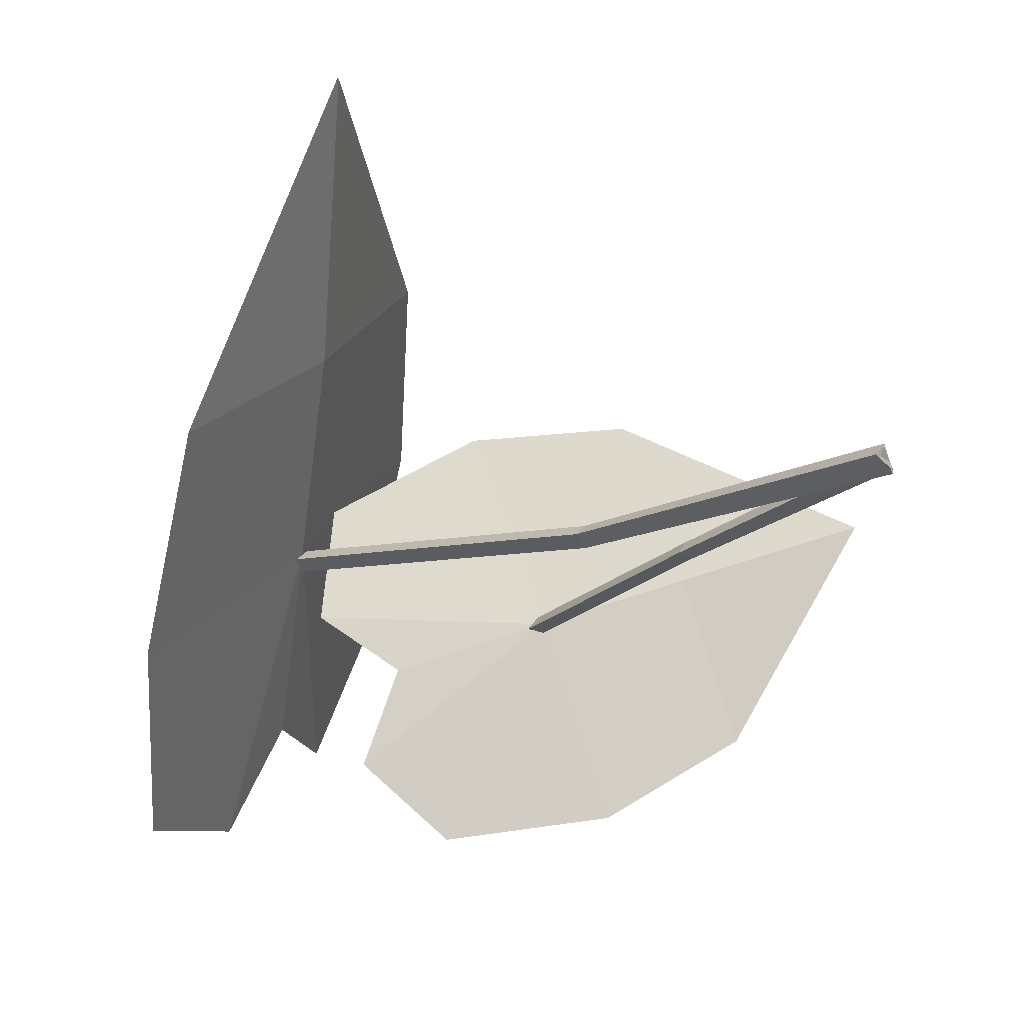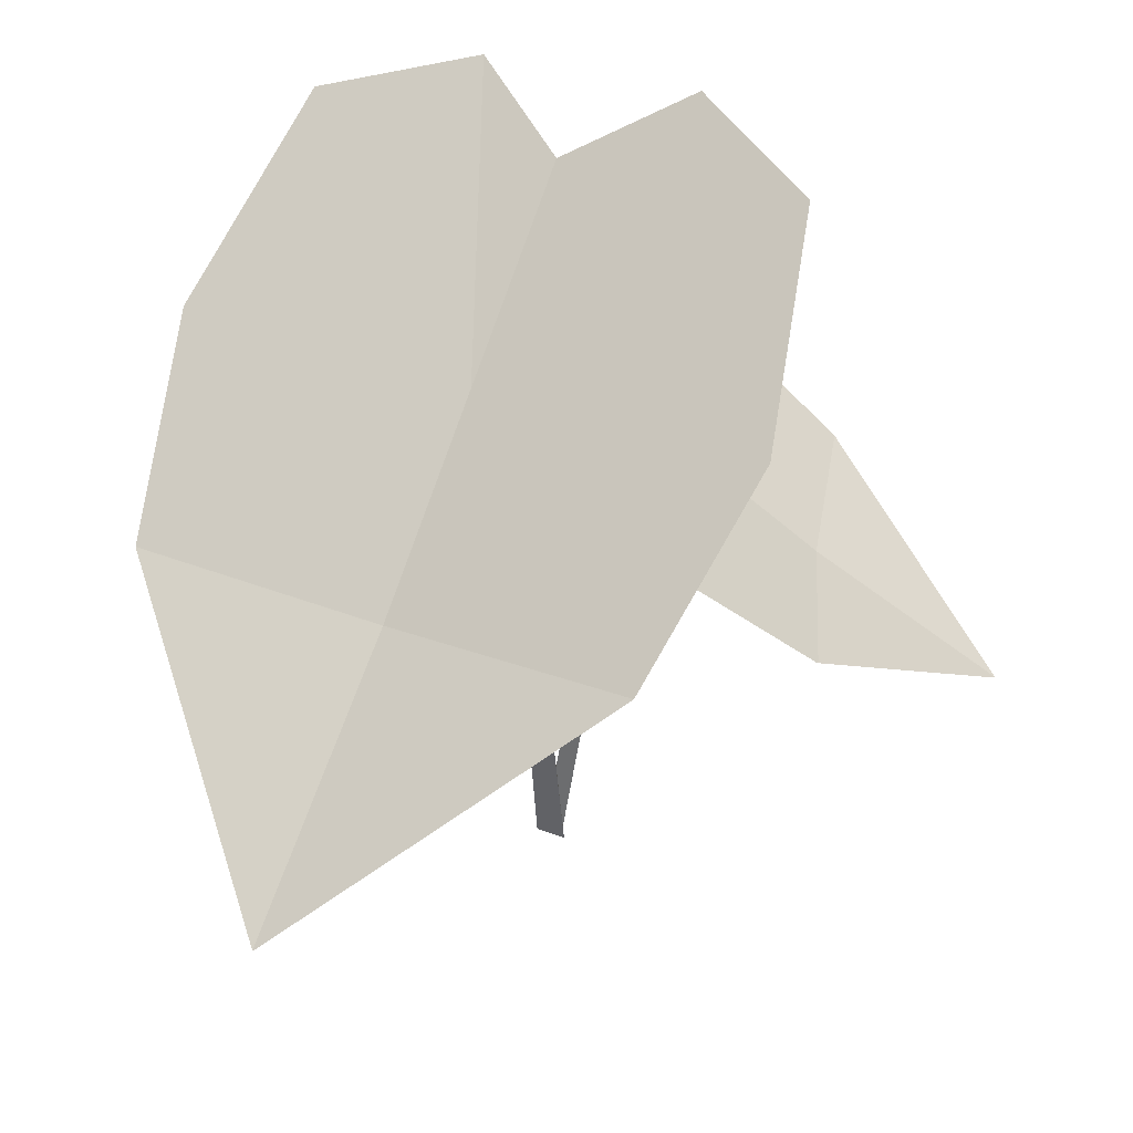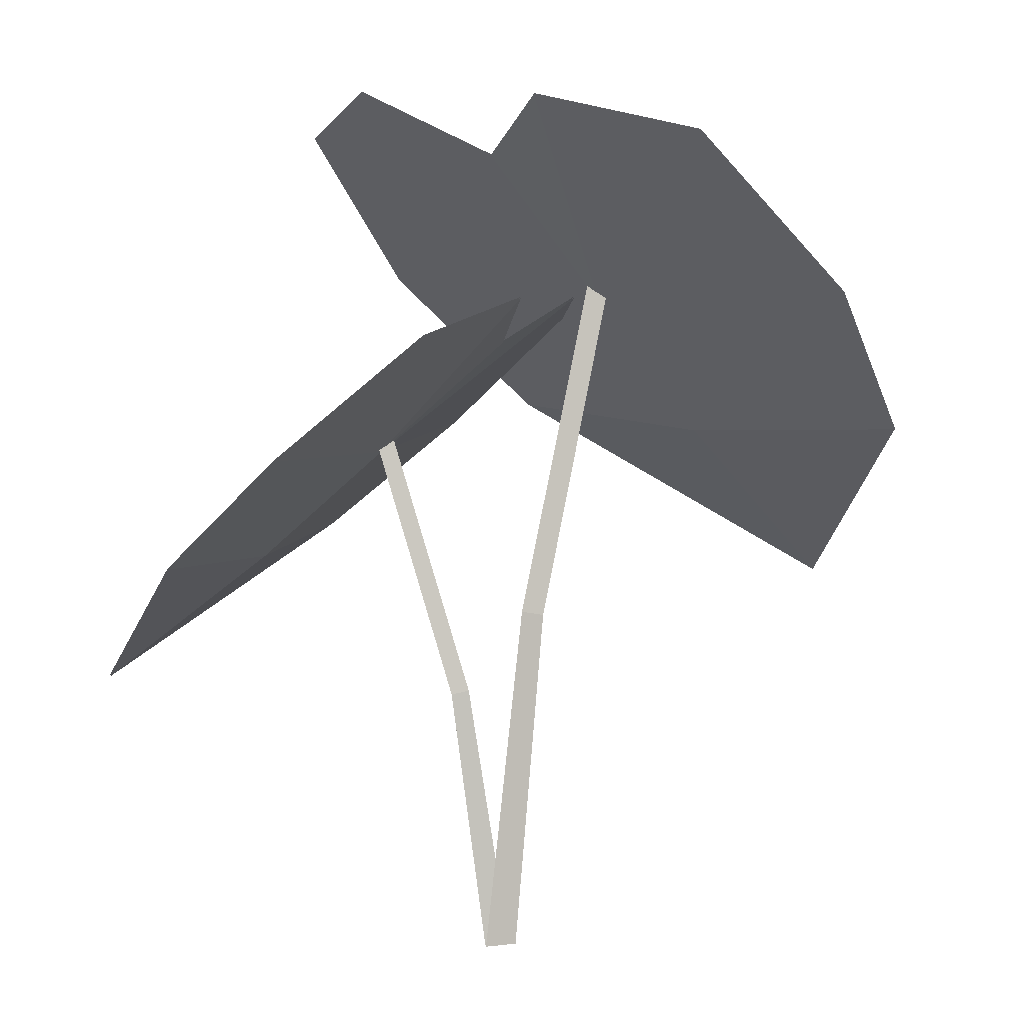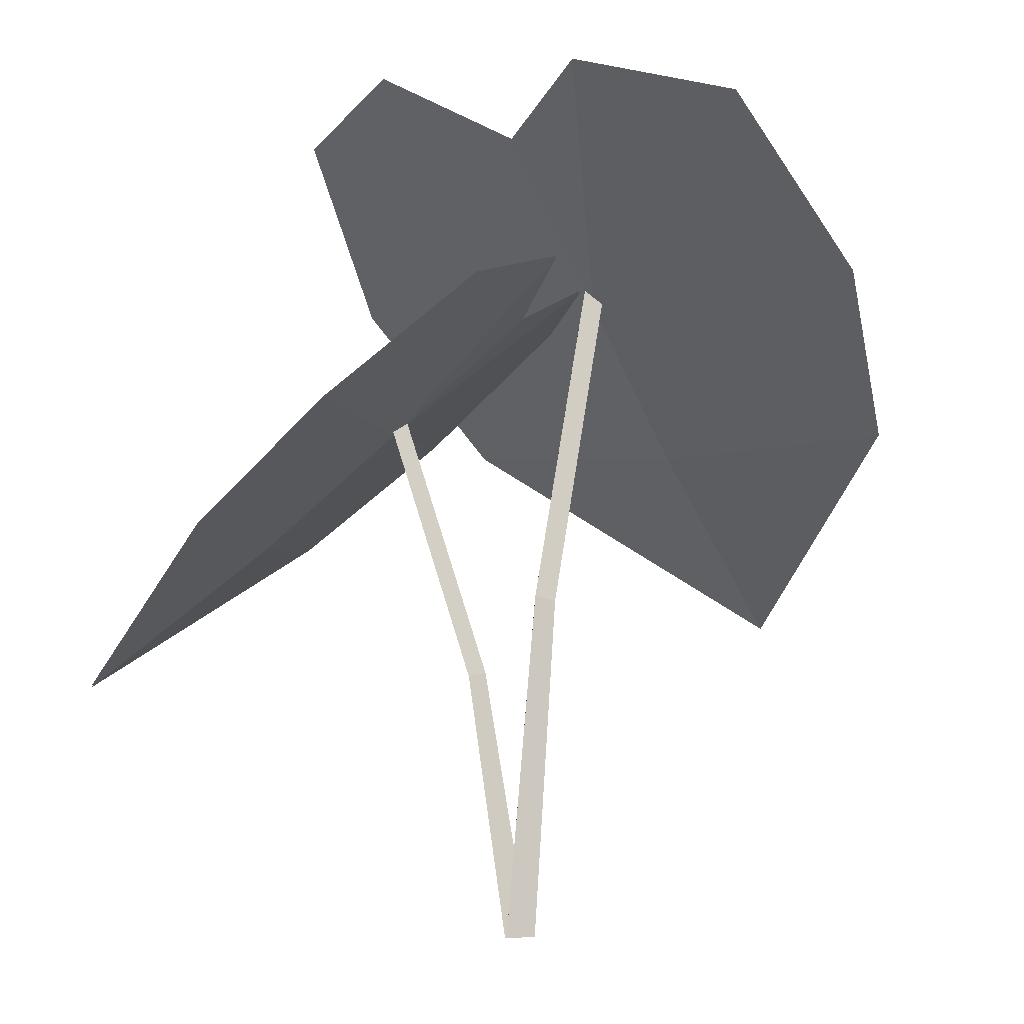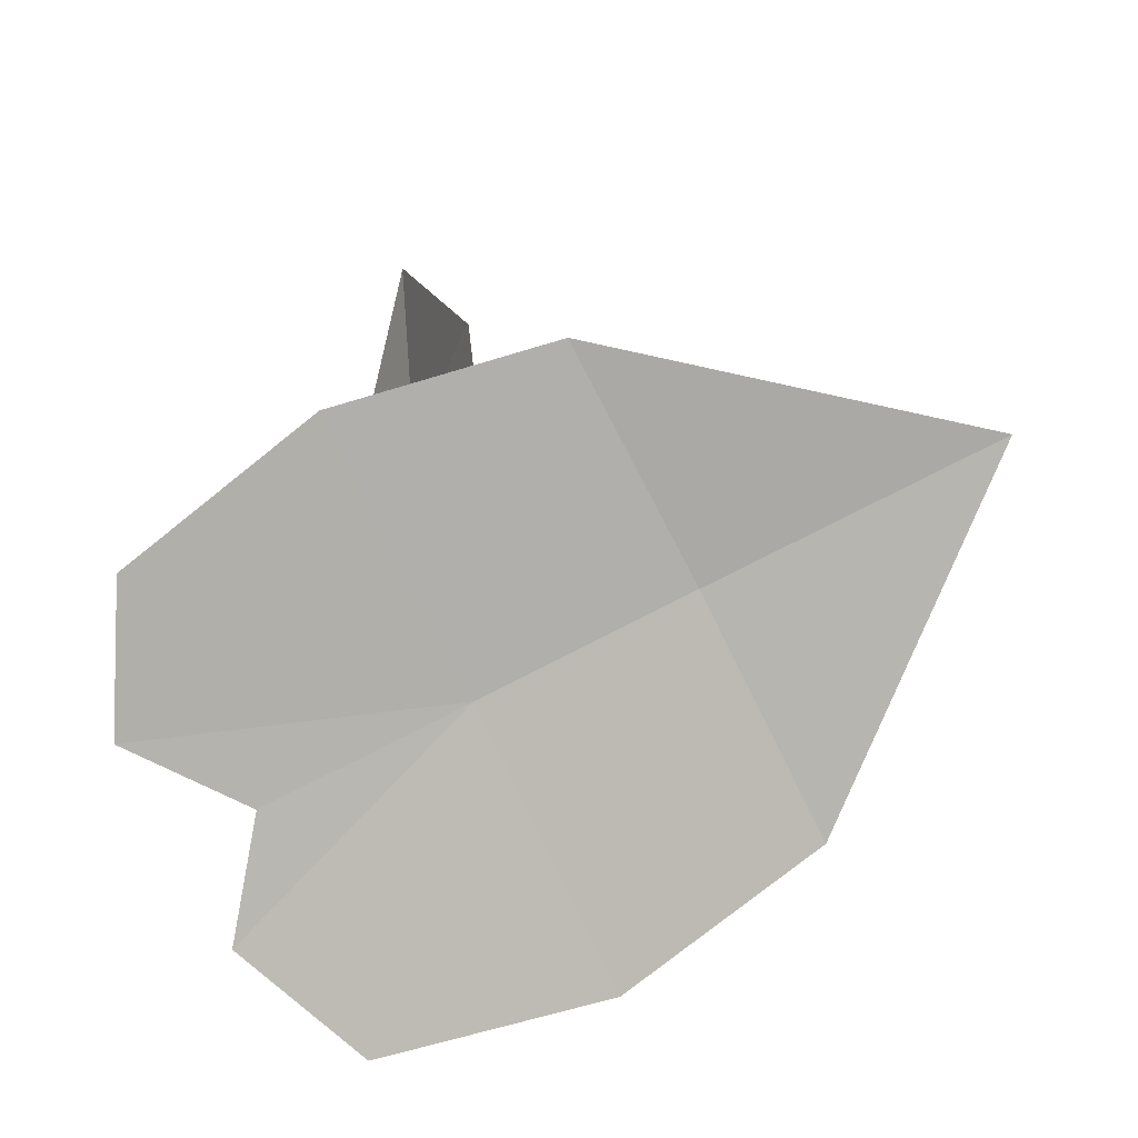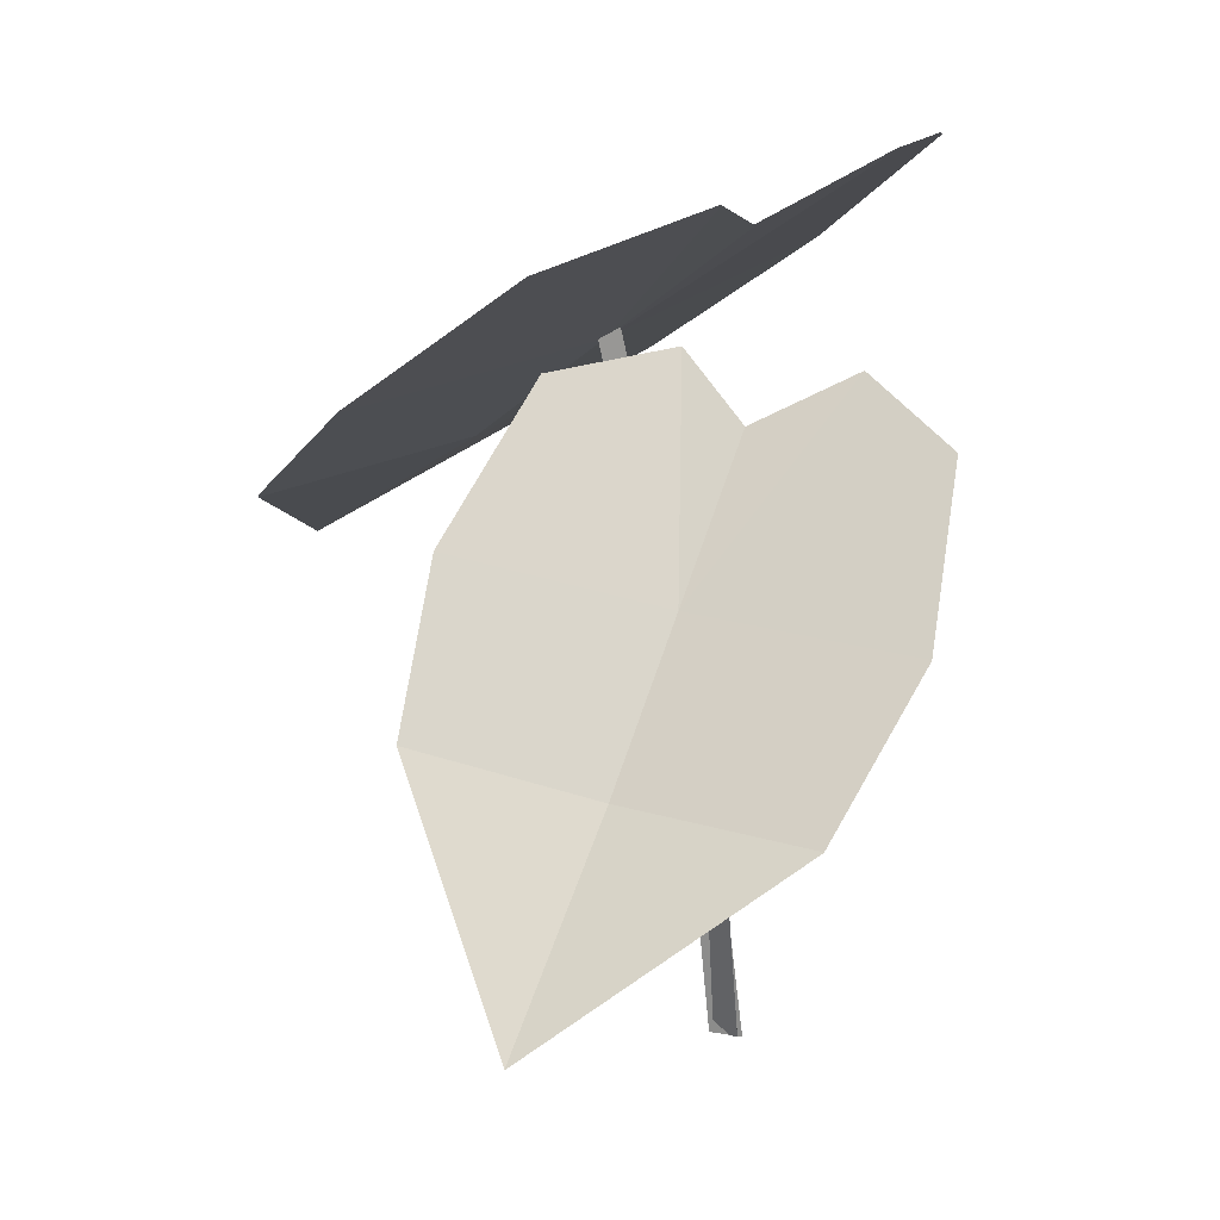
<metadata>
{"format":"obj","ext":"obj","renderer":"f3d","projection":"perspective","resolution":1024,"background":"white","views":[{"elev":-35.7,"azim":-51.4,"up":"+Z"},{"elev":36.2,"azim":-25.3,"up":"+Y"},{"elev":7.1,"azim":168.6,"up":"+Y"},{"elev":-4.7,"azim":159.2,"up":"+Y"},{"elev":30.4,"azim":-136.9,"up":"+Z"},{"elev":27.4,"azim":83.7,"up":"+Y"}]}
</metadata>
<code>
g Plant_d_TwoS_04
v 0.2747 0.1806 0.1721
v -0.07421 0.4588 0.1171
v 0.07298 0.4588 -0.1178
v -0.00363 0.4476 -0.00227
v -0.002774 0.3733 0.1913
v 0.09218 0.2907 0.2213
v 0.2394 0.2907 -0.01357
v 0.1709 0.3733 -0.08591
v 0.1598 0.2824 0.1001
v 0.07808 0.365 0.04893
v -0.001893 0.4822 -0.07505
v -0.06326 0.478 0.02934
v -0.3291 0.2346 0.2625
v -0.1115 0.5959 -0.1413
v 0.113 0.5959 0.1402
v 0.004345 0.5813 -0.003464
v -0.2332 0.4847 -0.08574
v -0.3109 0.3775 0.01766
v -0.08643 0.3775 0.2991
v 0.03168 0.4847 0.2464
v -0.1915 0.3668 0.1527
v -0.09356 0.474 0.07461
v 0.09277 0.6262 0.03
v -0.008719 0.6208 -0.09014
v 0.2742 0.1798 0.1718
v -0.0748 0.4581 0.1168
v 0.07248 0.4581 -0.1182
v -0.004177 0.4468 -0.002621
v -0.00336 0.3725 0.191
v 0.09161 0.2899 0.2211
v 0.2389 0.2899 -0.01397
v 0.1704 0.3725 -0.08632
v 0.1593 0.2816 0.09979
v 0.07753 0.3642 0.04859
v -0.002406 0.4814 -0.07545
v -0.06384 0.4773 0.02906
v -0.3287 0.2338 0.2621
v -0.111 0.5951 -0.1418
v 0.1135 0.5951 0.1398
v 0.004858 0.5805 -0.003864
v -0.2327 0.484 -0.0862
v -0.3104 0.3767 0.01722
v -0.08589 0.3767 0.2988
v 0.03223 0.484 0.2461
v -0.191 0.366 0.1523
v -0.09306 0.4733 0.0742
v 0.09332 0.6255 0.02965
v -0.008254 0.62 -0.09059
v -0.008206 0 -0.00514
v 0.06892 0.3735 0.04319
v 0.009695 0 -0.004492
v 0.07995 0.3661 0.04223
v 0.000184 0 0.01069
v 0.07287 0.3661 0.05353
v 0.01882 0.1896 0.0118
v 0.03161 0.1869 0.01194
v 0.02453 0.1869 0.02324
v 0.009831 0 -0.007839
v -0.08258 0.4851 0.06585
v 0.00133 0 0.01382
v -0.08616 0.4754 0.07978
v -0.01317 0 -0.004373
v -0.09696 0.4754 0.06624
v -0.02255 0.2462 0.01799
v -0.02823 0.2428 0.03359
v -0.03903 0.2428 0.02005
f 10 8 3 11
f 5 10 12 2
f 1 9 6
f 6 9 10 5
f 1 7 9
f 9 7 8 10
f 11 4 10
f 12 10 4
f 22 20 15 23
f 17 22 24 14
f 13 21 18
f 18 21 22 17
f 13 19 21
f 21 19 20 22
f 23 16 22
f 24 22 16
f 34 35 27 32
f 29 26 36 34
f 25 30 33
f 30 29 34 33
f 25 33 31
f 33 34 32 31
f 35 34 28
f 36 28 34
f 46 47 39 44
f 41 38 48 46
f 37 42 45
f 42 41 46 45
f 37 45 43
f 45 46 44 43
f 47 46 40
f 48 40 46
f 55 50 52 56
f 56 52 54 57
f 57 54 50 55
f 53 57 55 49
f 51 56 57 53
f 49 55 56 51
f 64 59 61 65
f 65 61 63 66
f 66 63 59 64
f 62 66 64 58
f 60 65 66 62
f 58 64 65 60

</code>
